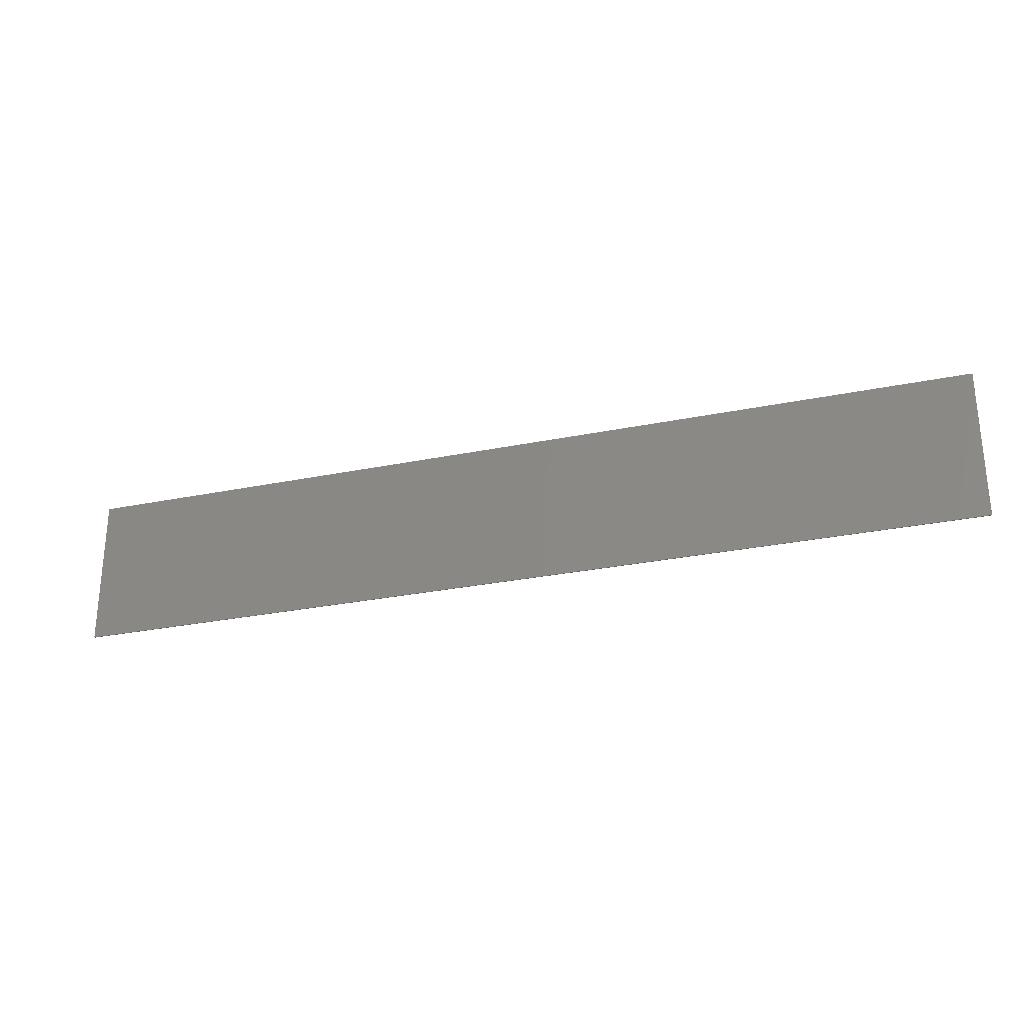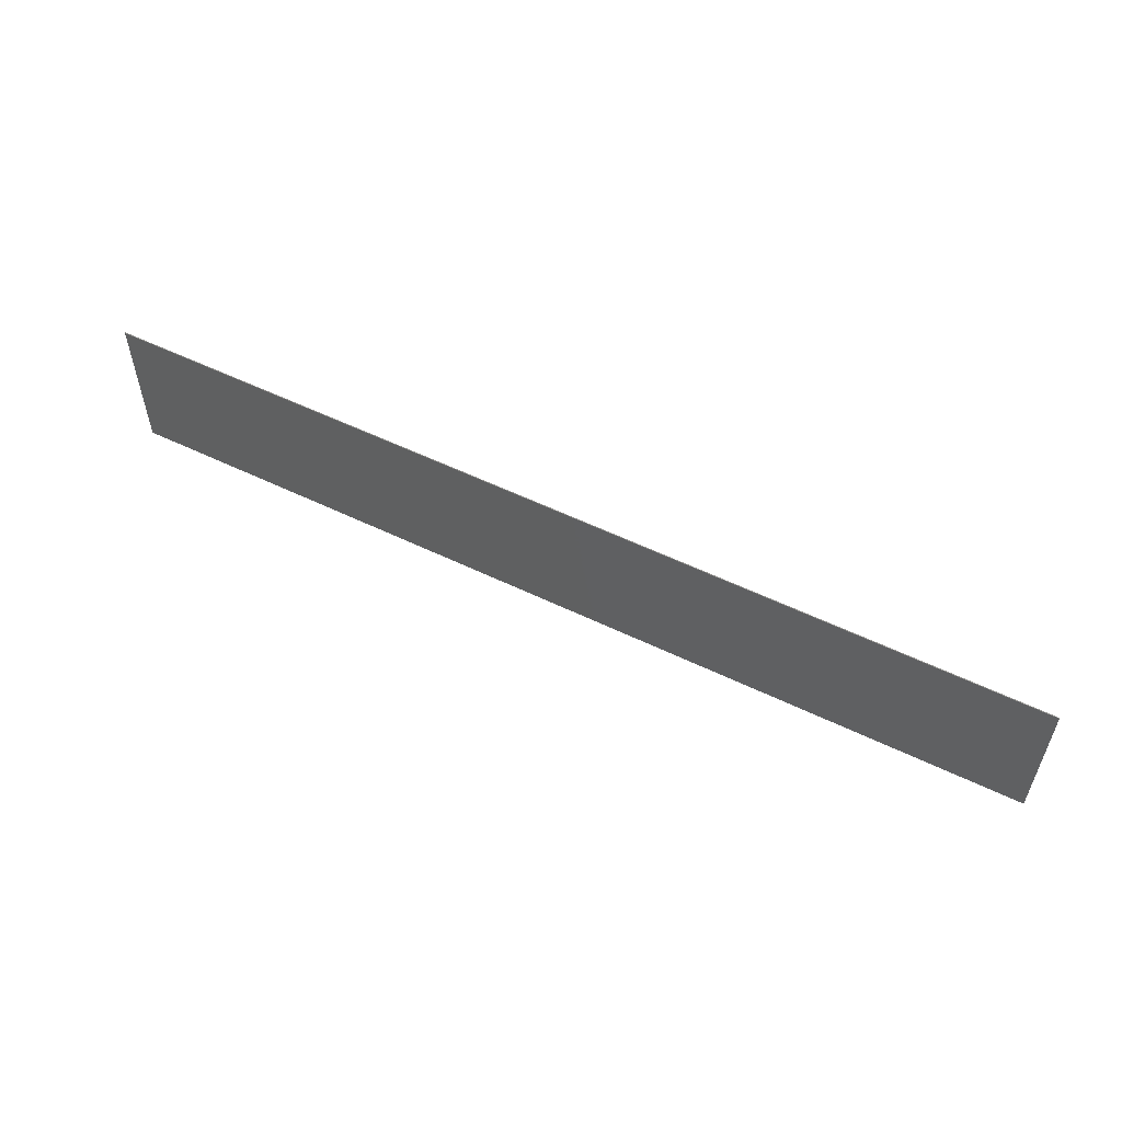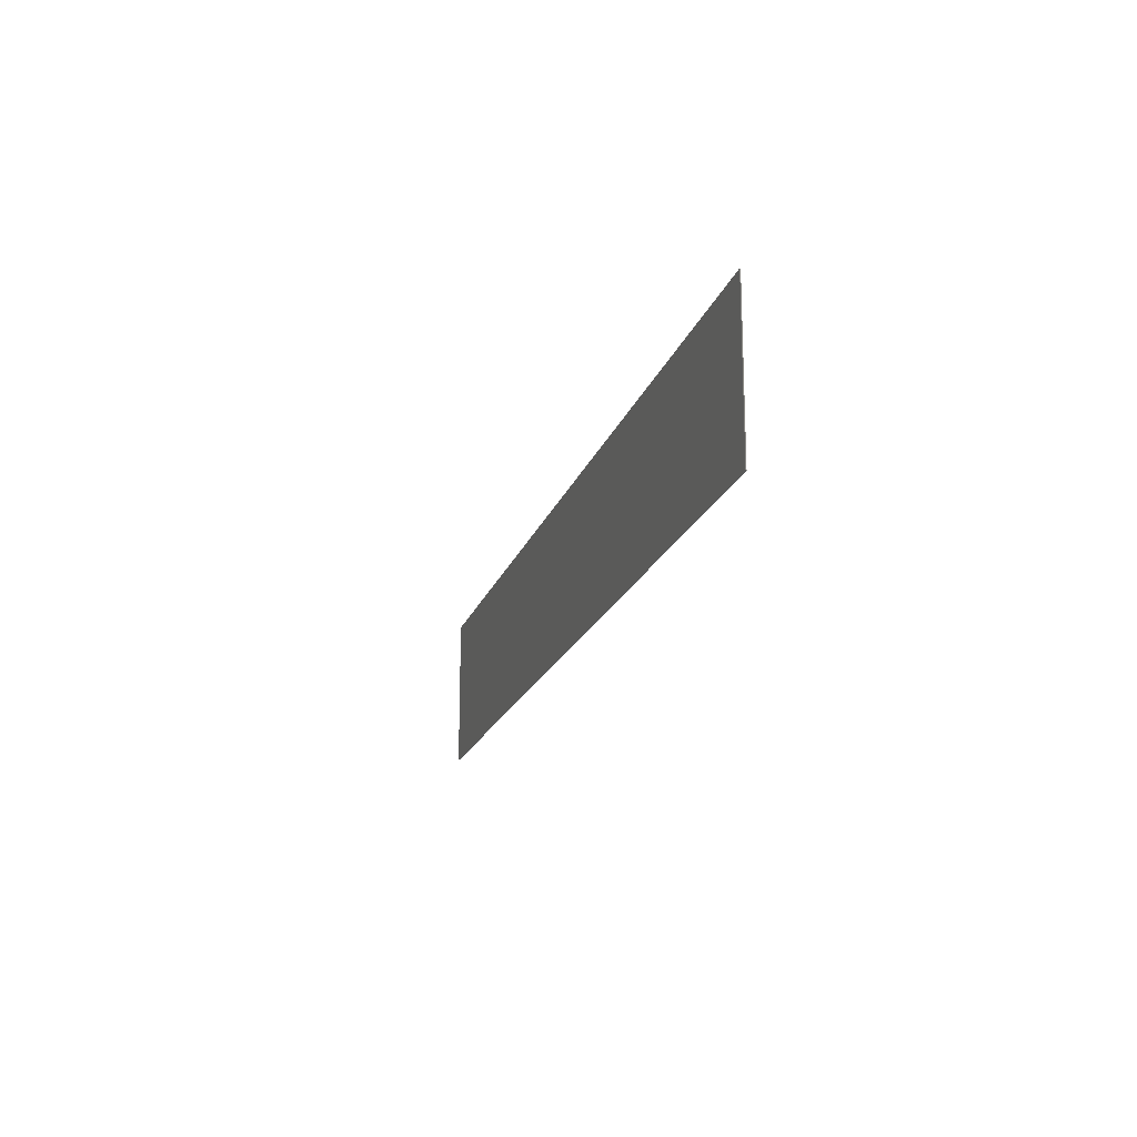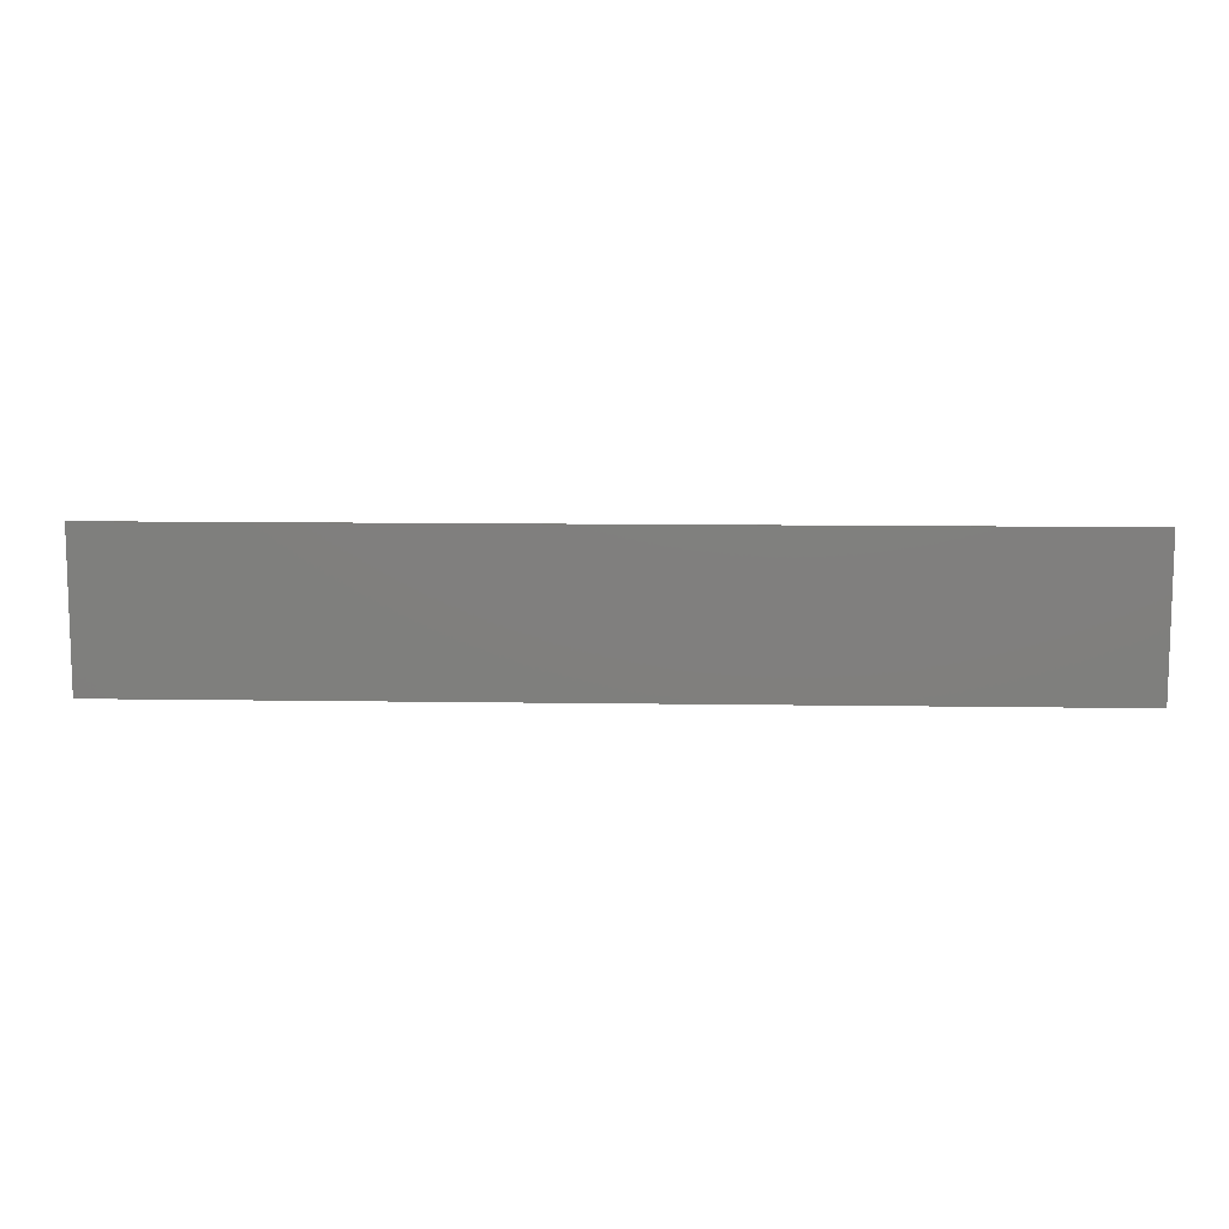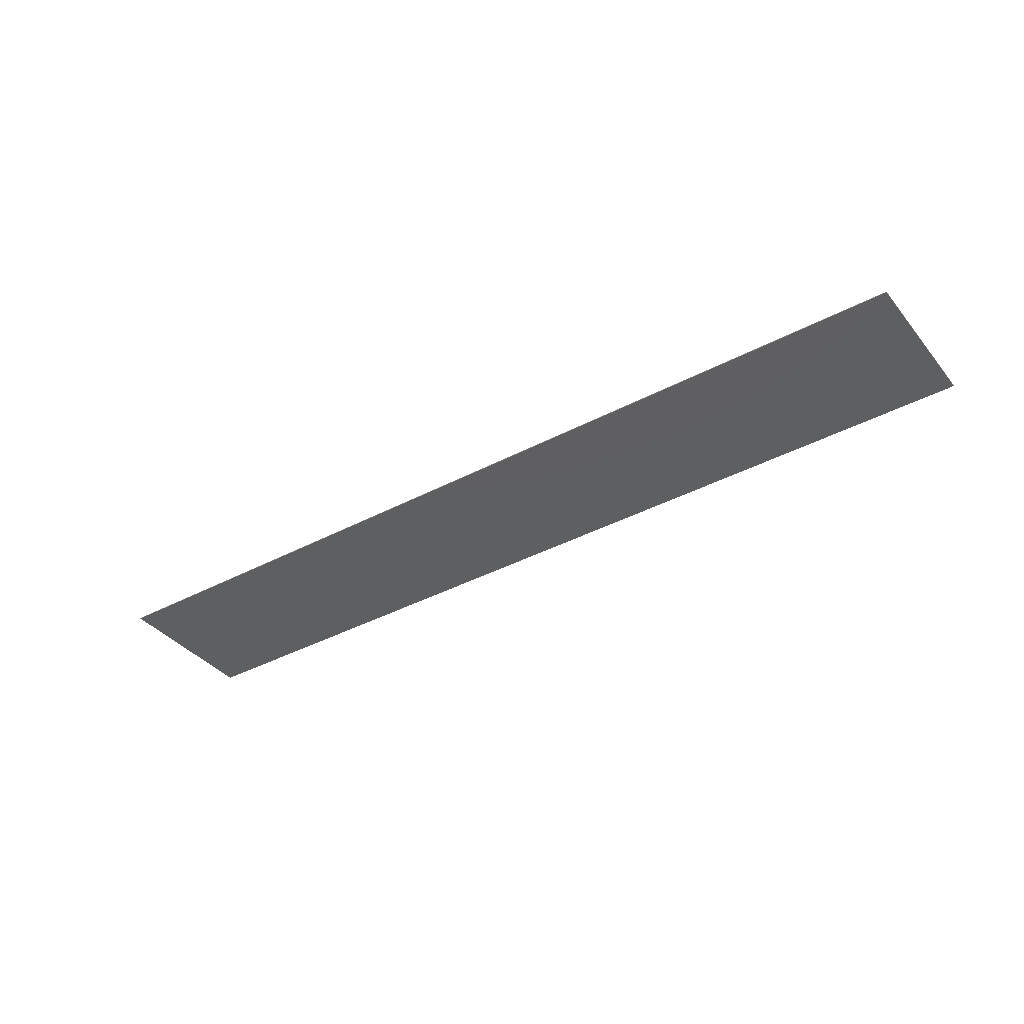
<metadata>
{"format":"stl","ext":"stl","renderer":"f3d","projection":"perspective","resolution":1024,"background":"white","views":[{"elev":-27.6,"azim":-162.4,"up":"+Y"},{"elev":55.8,"azim":26.9,"up":"+Y"},{"elev":-18.2,"azim":-105.2,"up":"+Y"},{"elev":10.4,"azim":-177.7,"up":"+Y"},{"elev":-37.8,"azim":-145.6,"up":"+Z"}]}
</metadata>
<code>
# stl→obj: 8 verts, 12 faces
v -65.75 37.77 -34.68
v 47.75 19.02 -34.68
v 47.75 37.77 -34.68
v -65.75 19.02 -34.68
v -65.75 19.02 -34.78
v 47.75 37.77 -34.78
v 47.75 19.02 -34.78
v -65.75 37.77 -34.78
f 1 2 3
f 2 1 4
f 5 6 7
f 6 5 8
f 5 2 4
f 2 5 7
f 2 6 3
f 6 2 7
f 6 1 3
f 1 6 8
f 5 1 8
f 1 5 4

</code>
